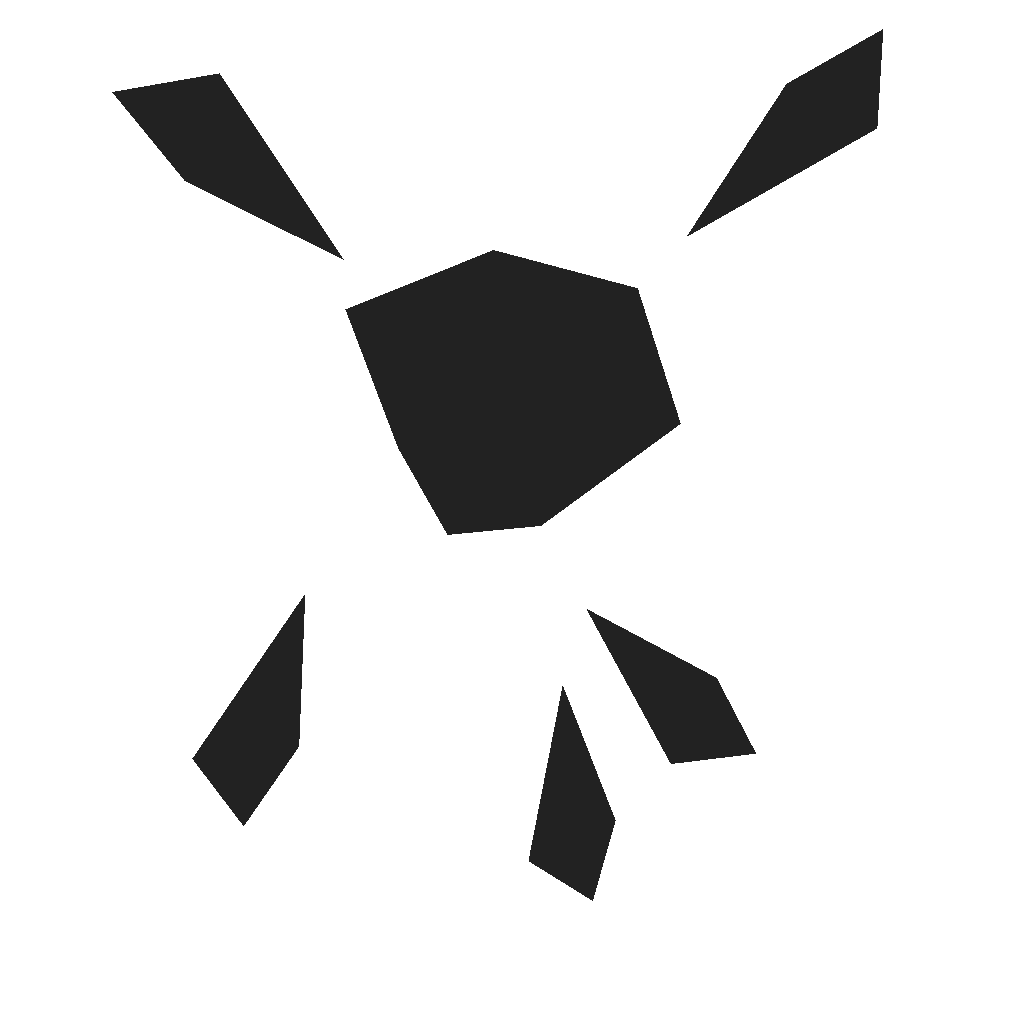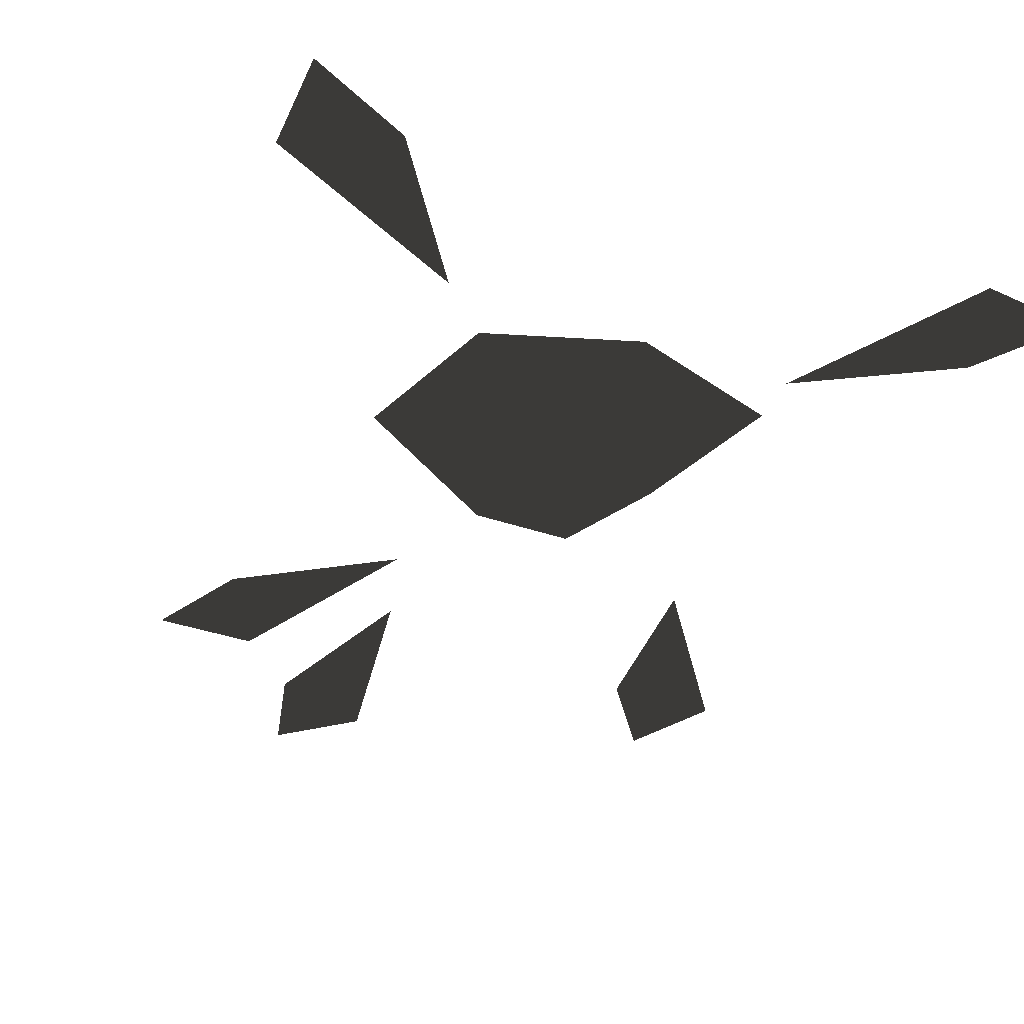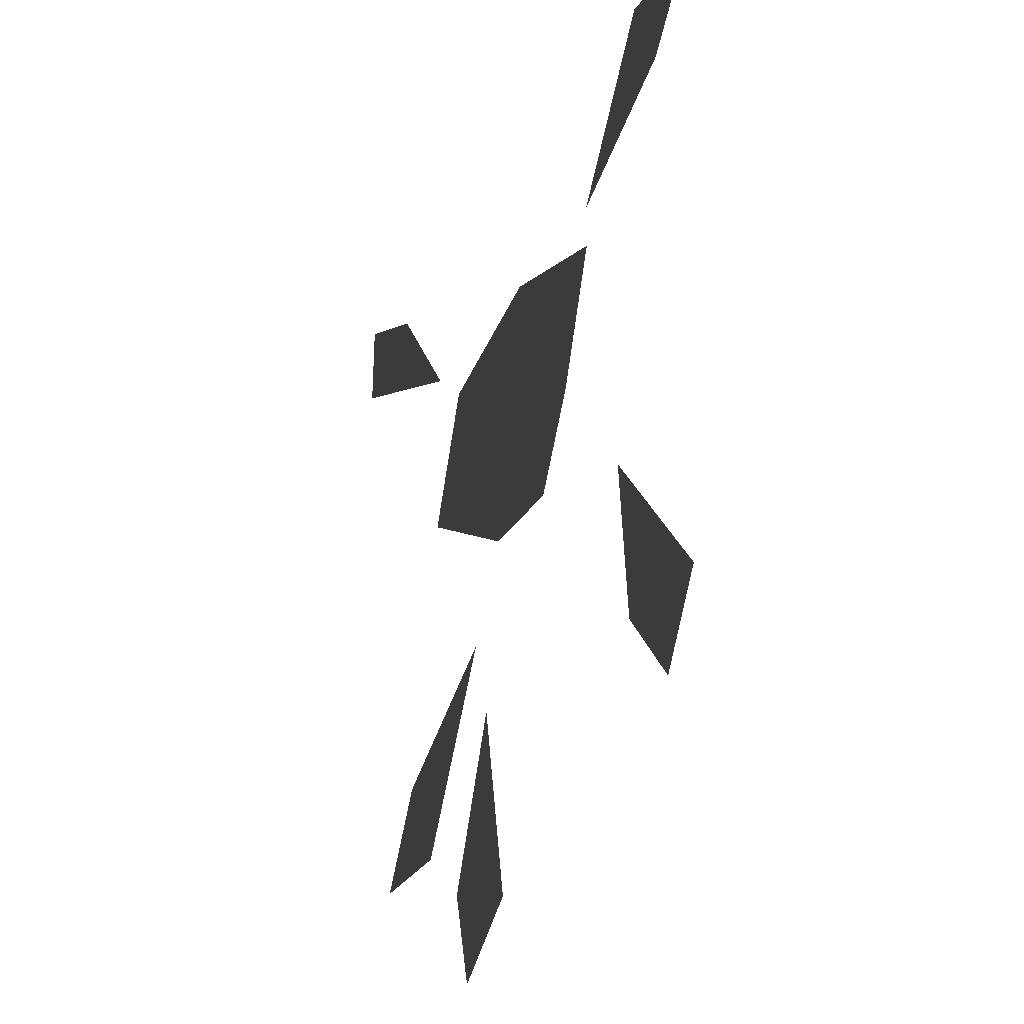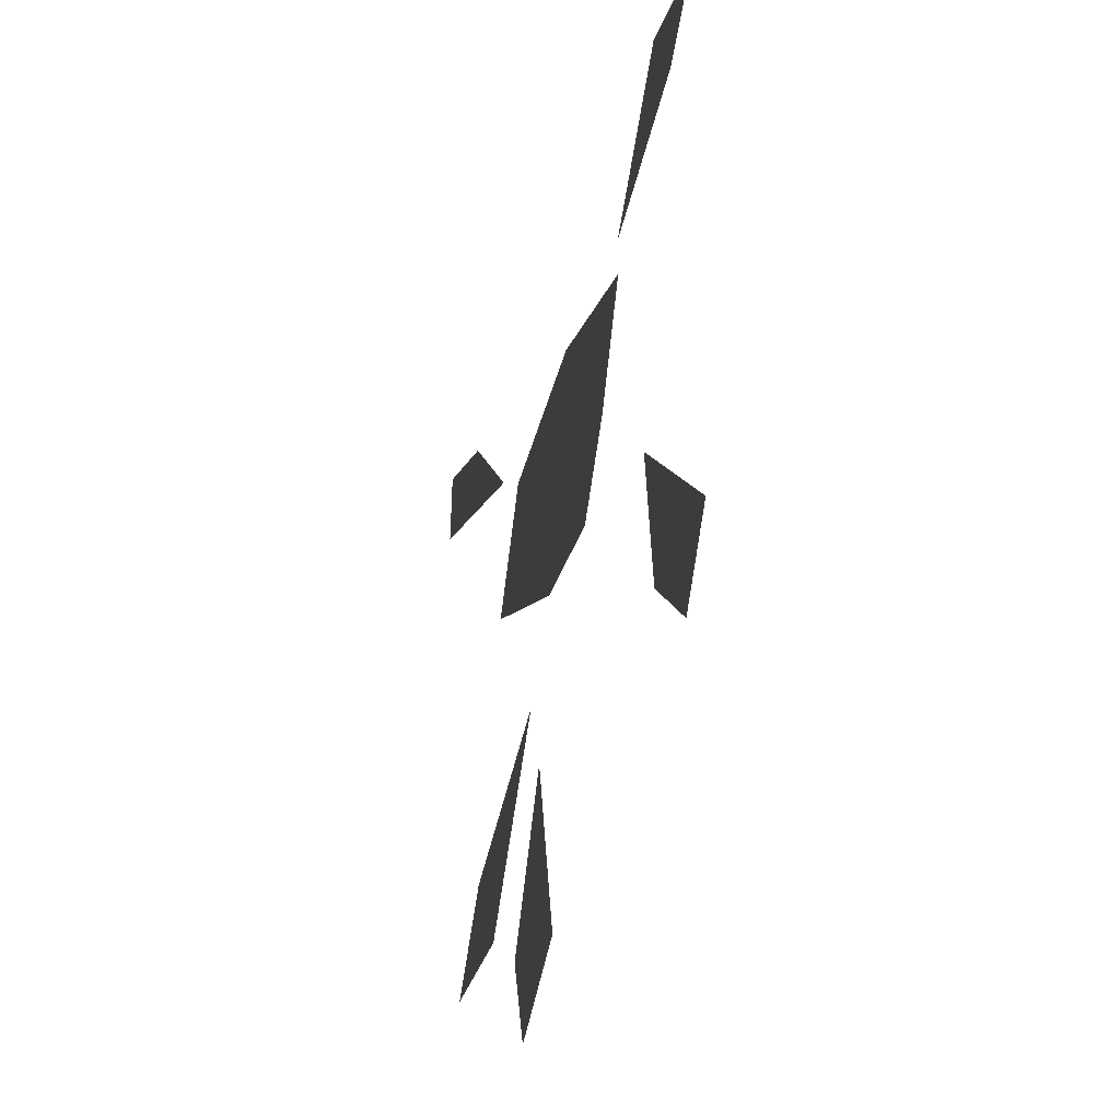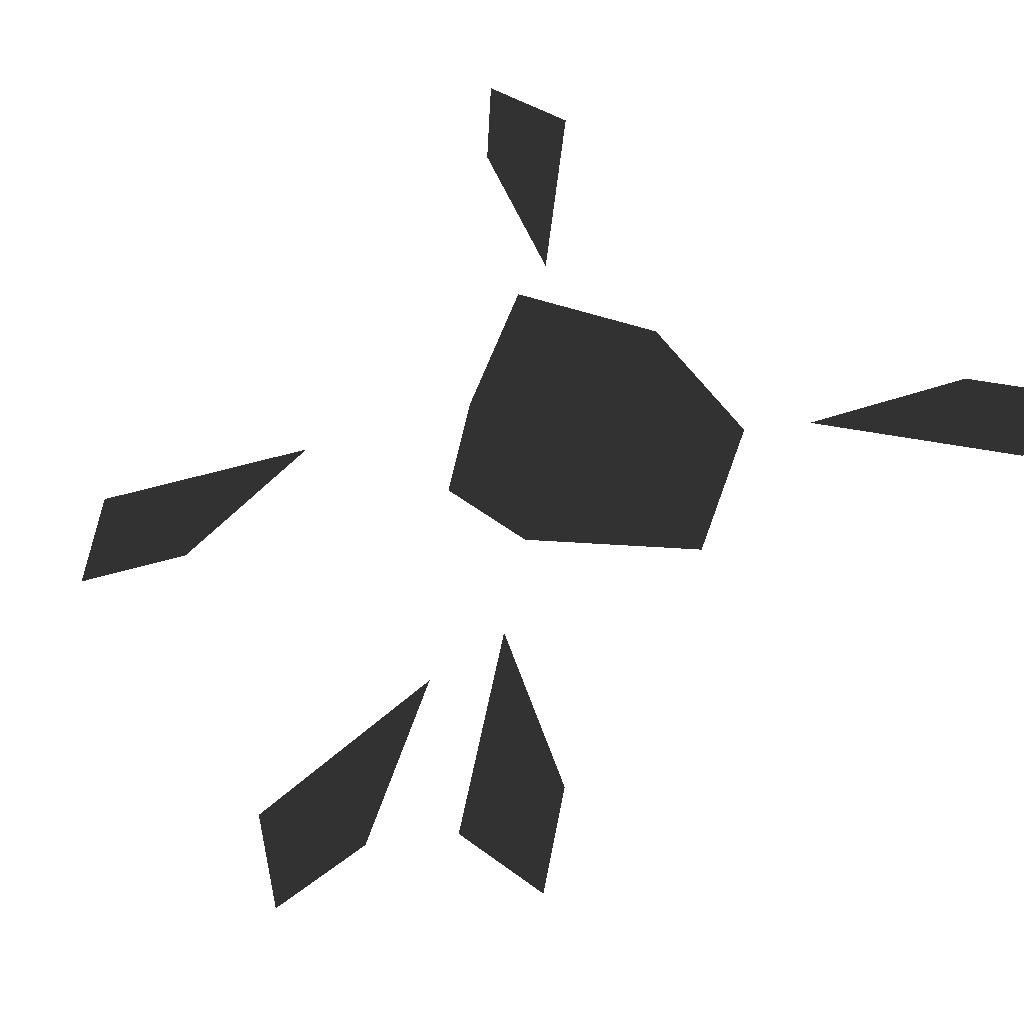
<metadata>
{"format":"obj","ext":"obj","renderer":"f3d","projection":"perspective","resolution":1024,"background":"white","views":[{"elev":22.0,"azim":165.9,"up":"+Z"},{"elev":-39.7,"azim":-22.8,"up":"+Y"},{"elev":-32.2,"azim":62.7,"up":"+Z"},{"elev":-44.1,"azim":70.5,"up":"+Z"},{"elev":56.7,"azim":-142.5,"up":"+Y"}]}
</metadata>
<code>
o 1048
v -36 0 -8
v -44 0 -8
v -40 0 0
v -28 0 8
v 6 0 -2
v 2 0 -9
v -3 0 -2
v -4 0 12
v 1 0 55
v 9 0 54
v 4 0 47
v -8 0 40
v -16 0 16
v -24 0 16
v -12 0 24
v -36 0 24
v -20 0 40
v -8 0 36
v -32 0 36
v -23 0 -16
v -29 0 -21
v -31 0 -13
v -26 0 1
v -52 0 48
v -52 0 56
v -44 0 52
v -36 0 40
f 1 2 3
f 1 3 4
f 5 6 7
f 5 7 8
f 9 10 11
f 9 11 12
f 13 14 15
f 15 14 16
f 15 16 17
f 15 17 18
f 16 19 17
f 20 21 22
f 20 22 23
f 24 25 26
f 24 26 27

</code>
